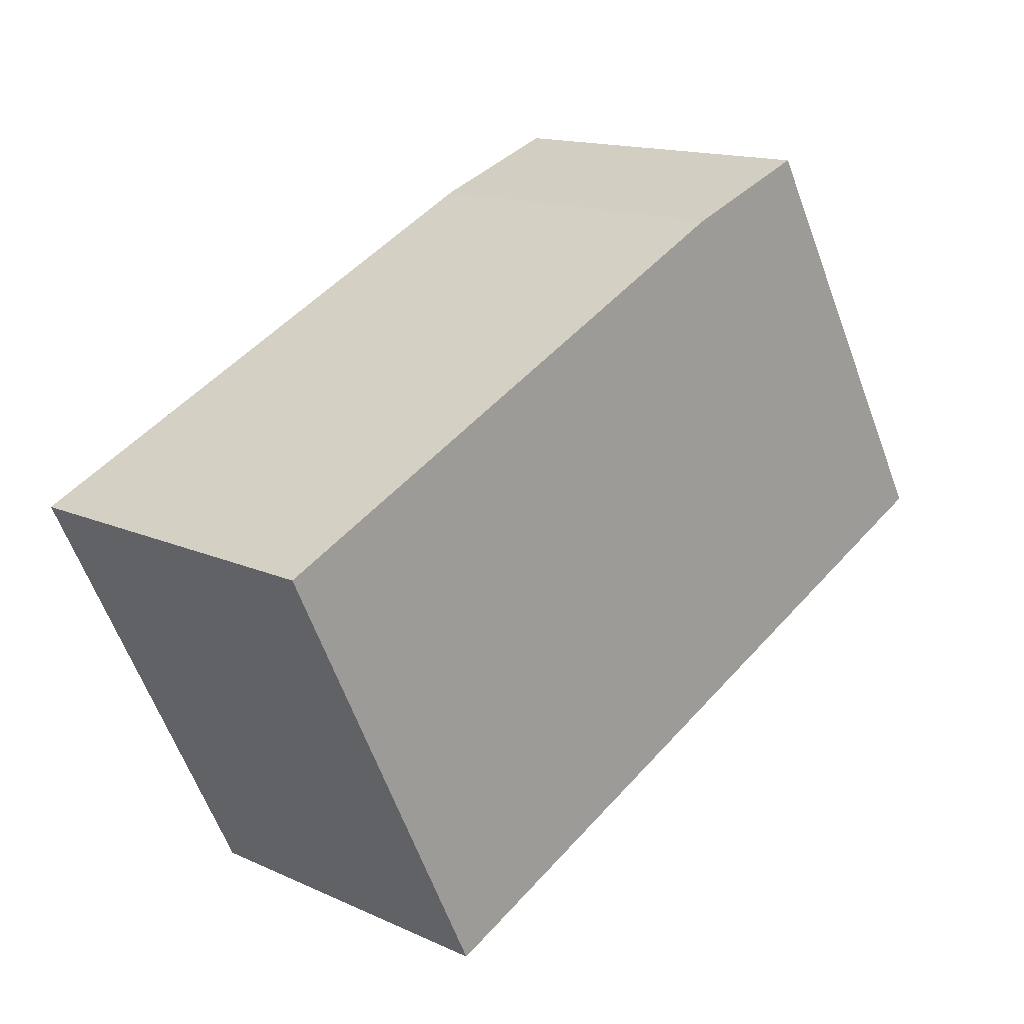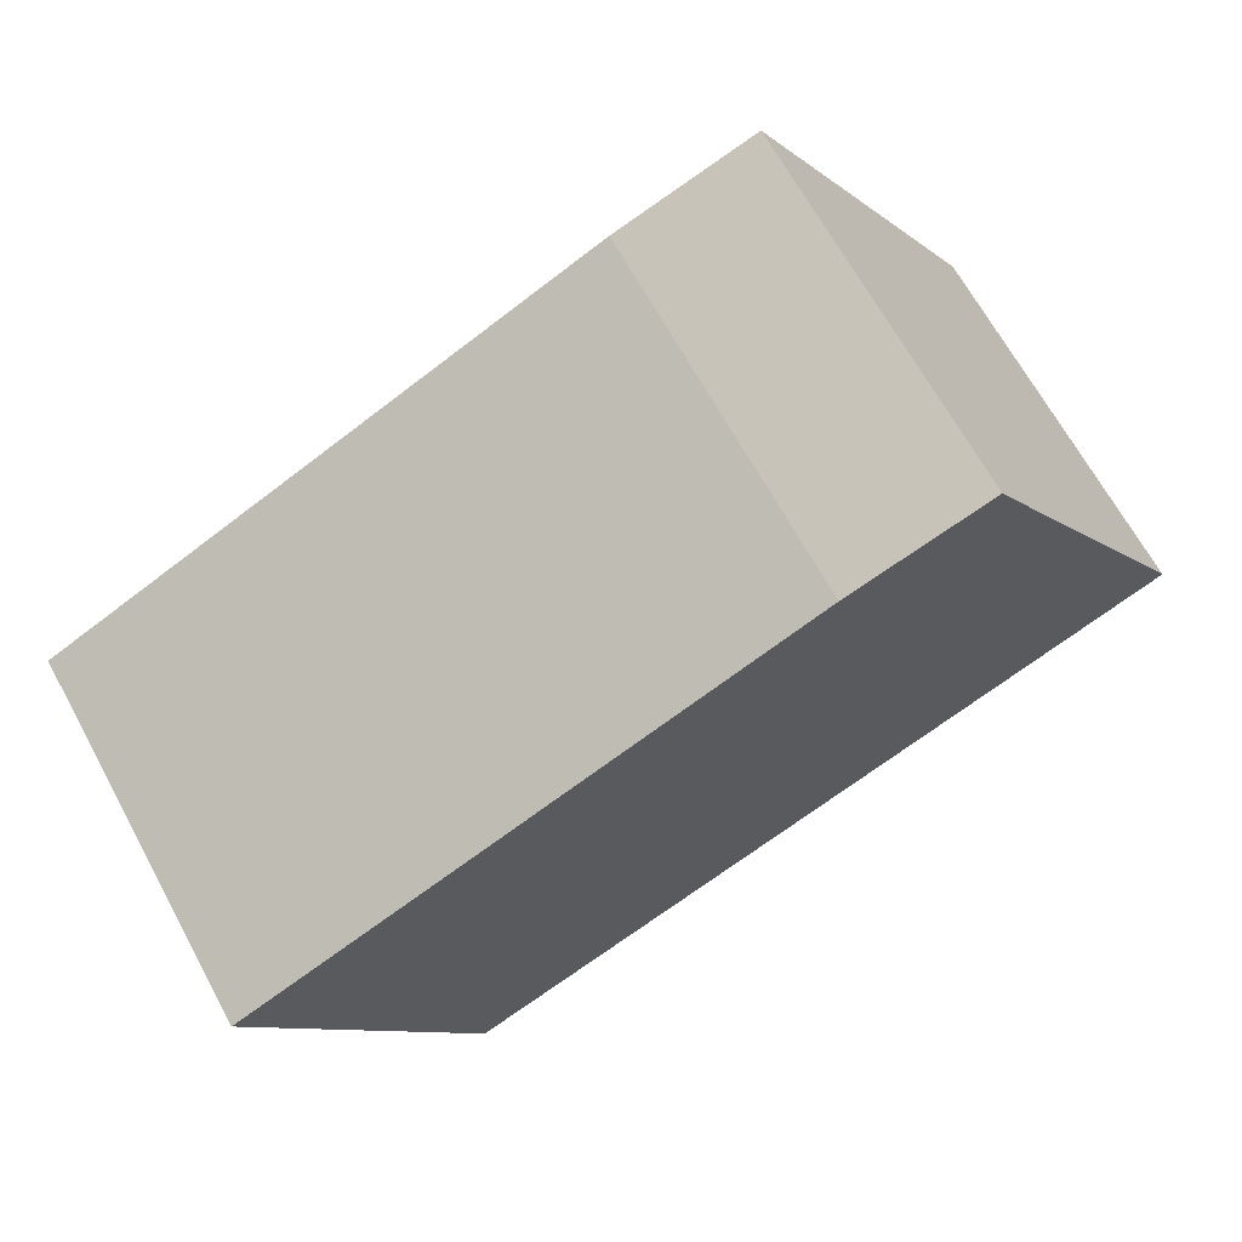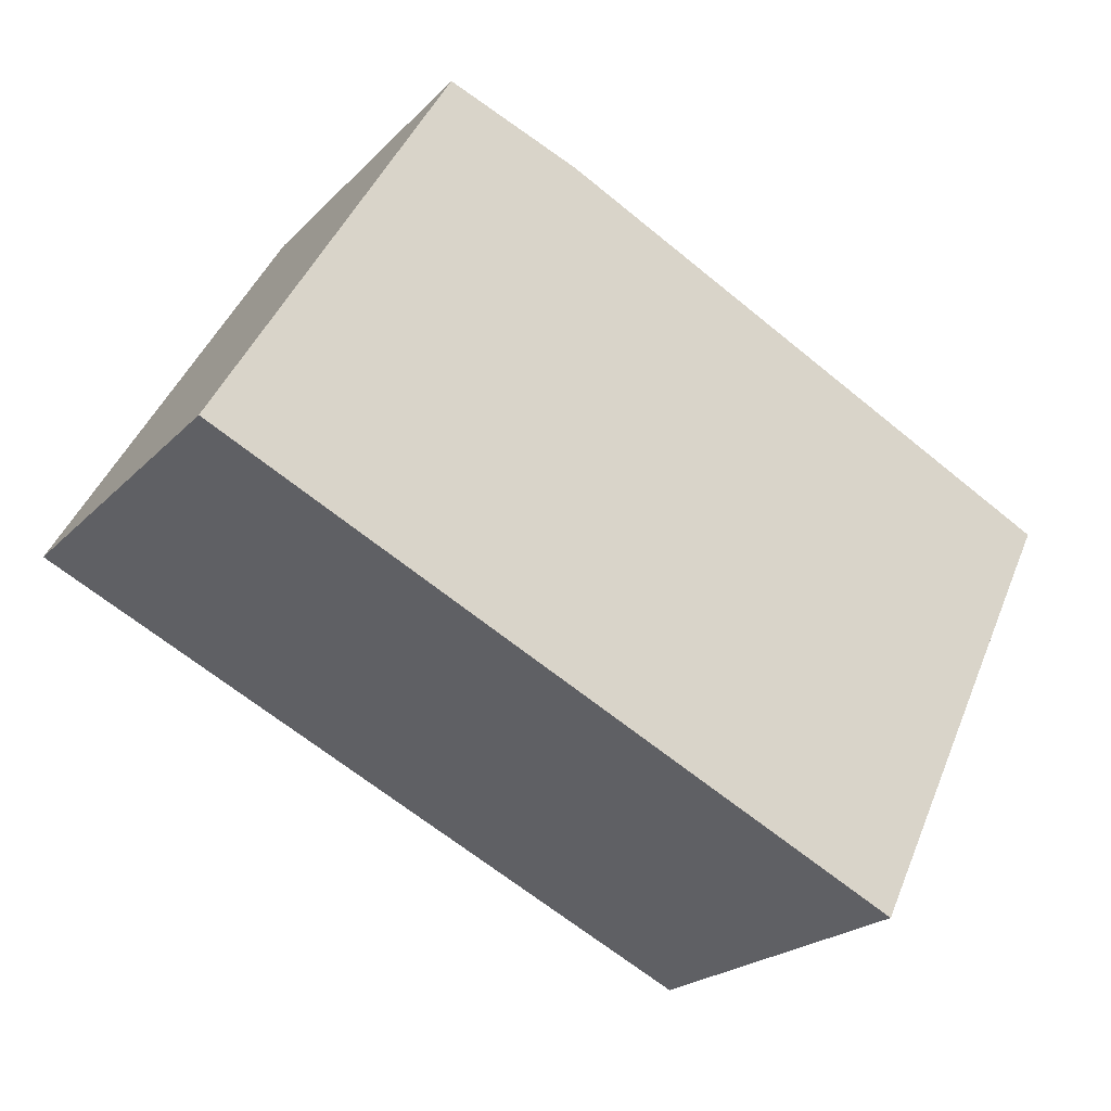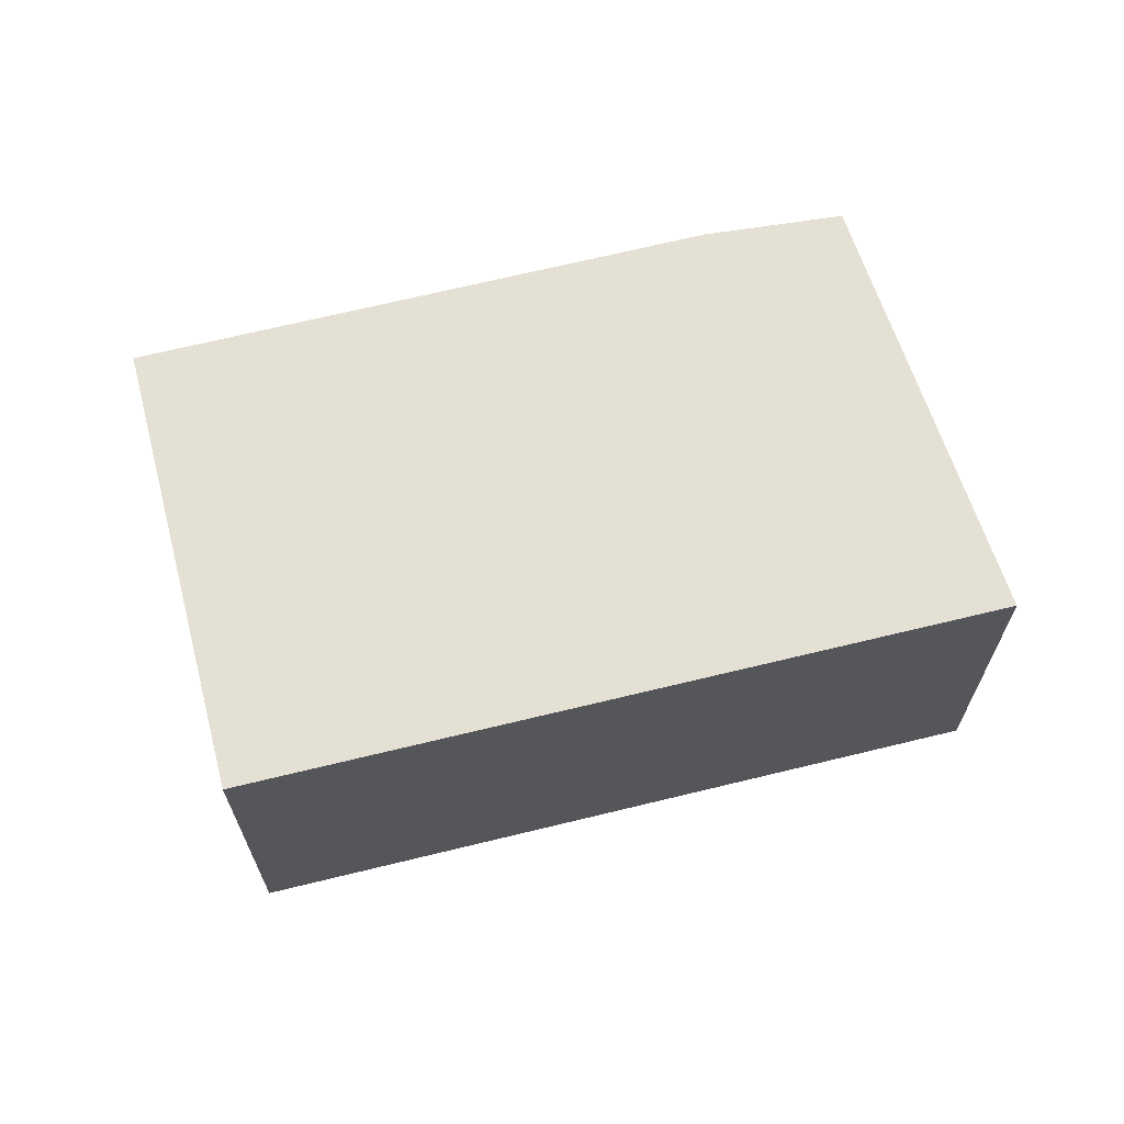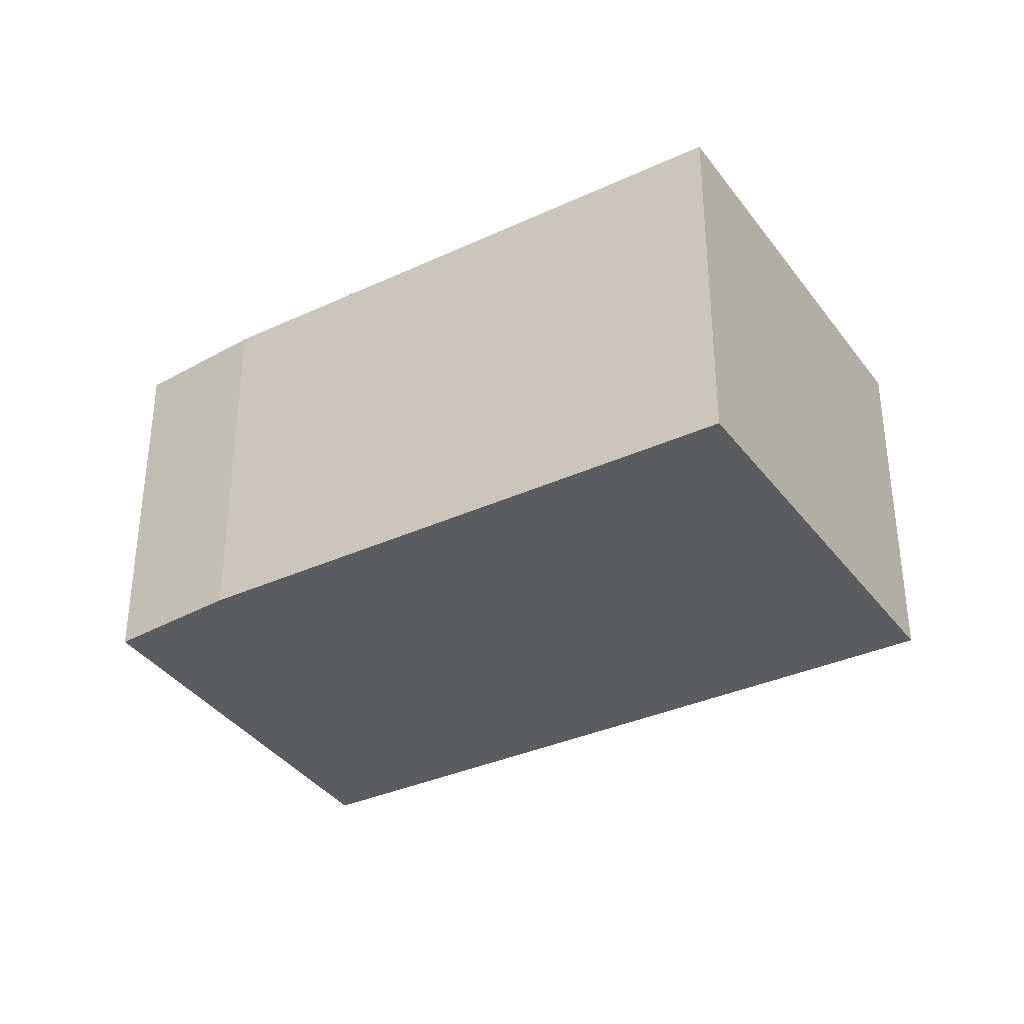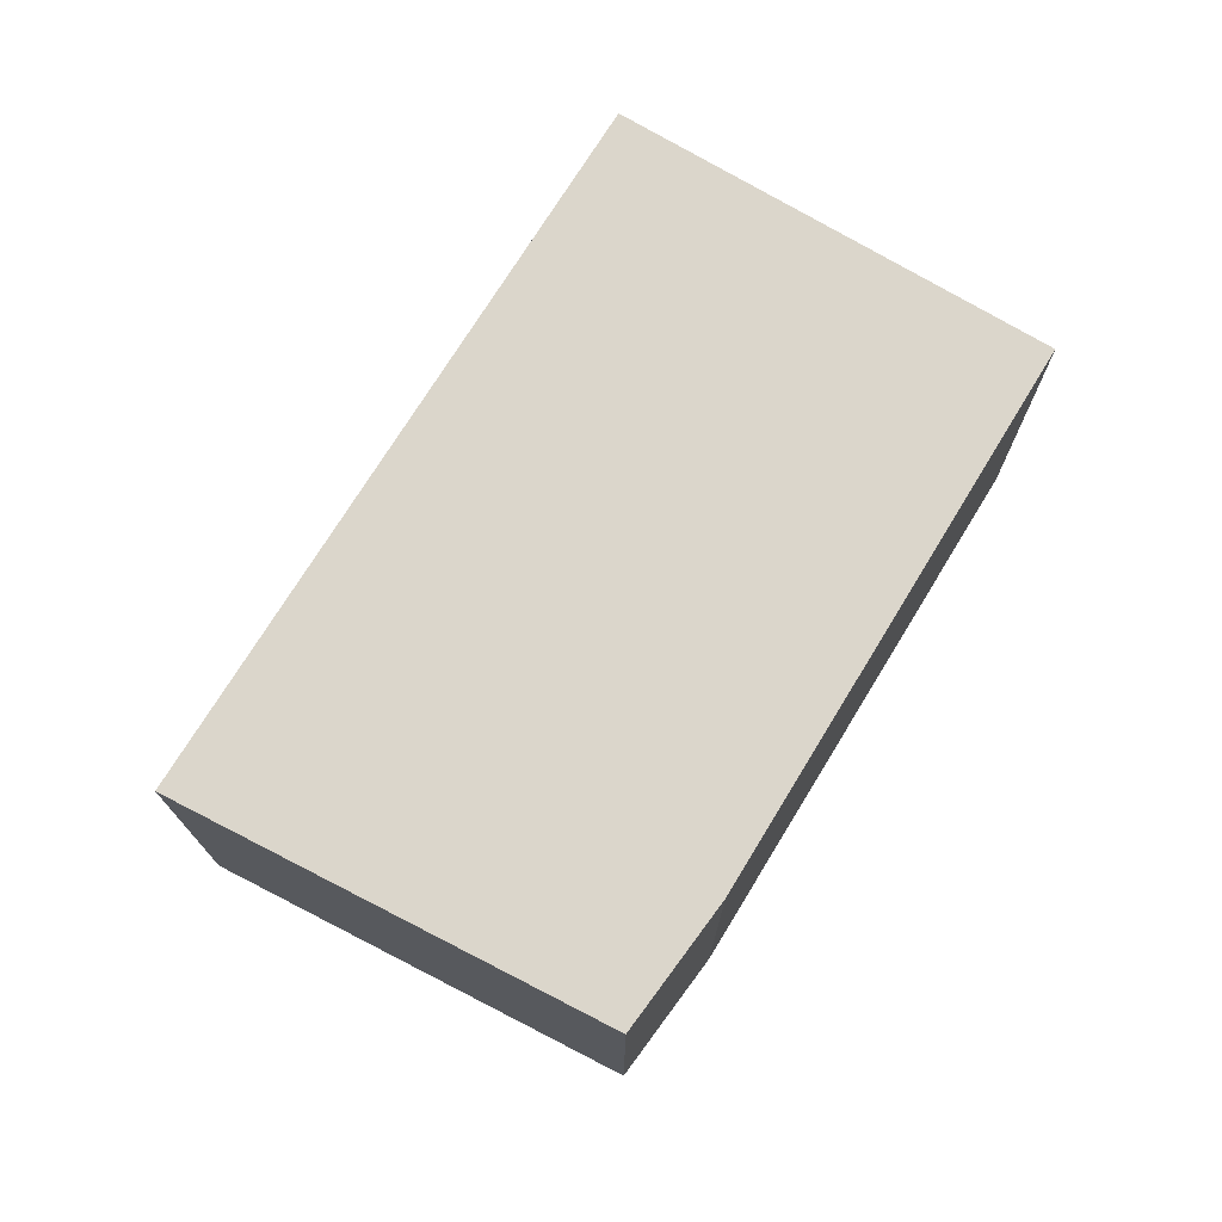
<metadata>
{"format":"obj","ext":"obj","renderer":"f3d","projection":"perspective","resolution":1024,"background":"white","views":[{"elev":14.7,"azim":134.3,"up":"+Z"},{"elev":67.4,"azim":151.3,"up":"+Z"},{"elev":-22.4,"azim":-31.5,"up":"+Z"},{"elev":66.2,"azim":-168.6,"up":"+Y"},{"elev":-34.2,"azim":57.5,"up":"+Y"},{"elev":73.6,"azim":-33.1,"up":"+Y"}]}
</metadata>
<code>
v  4.586 2.35 -2.16
v  2.394 2.35 2.302
v  5.935 2.35 0.611
v  0 2.35 1.439e-16
v  1.504 2.35 2.632
v  5.935 -3.741e-17 0.611
v  4.586 1.323e-16 -2.16
v  0 0 0
v  1.504 -1.612e-16 2.632
v  2.394 -1.41e-16 2.302
g defaultobject
f 1 2 3
f 2 1 4
f 2 4 5
f 6 1 3
f 1 6 7
f 7 4 1
f 4 7 8
f 8 5 4
f 5 8 9
f 10 3 2
f 3 10 6
f 9 2 5
f 2 9 10
f 10 7 6
f 7 10 8
f 8 10 9

</code>
